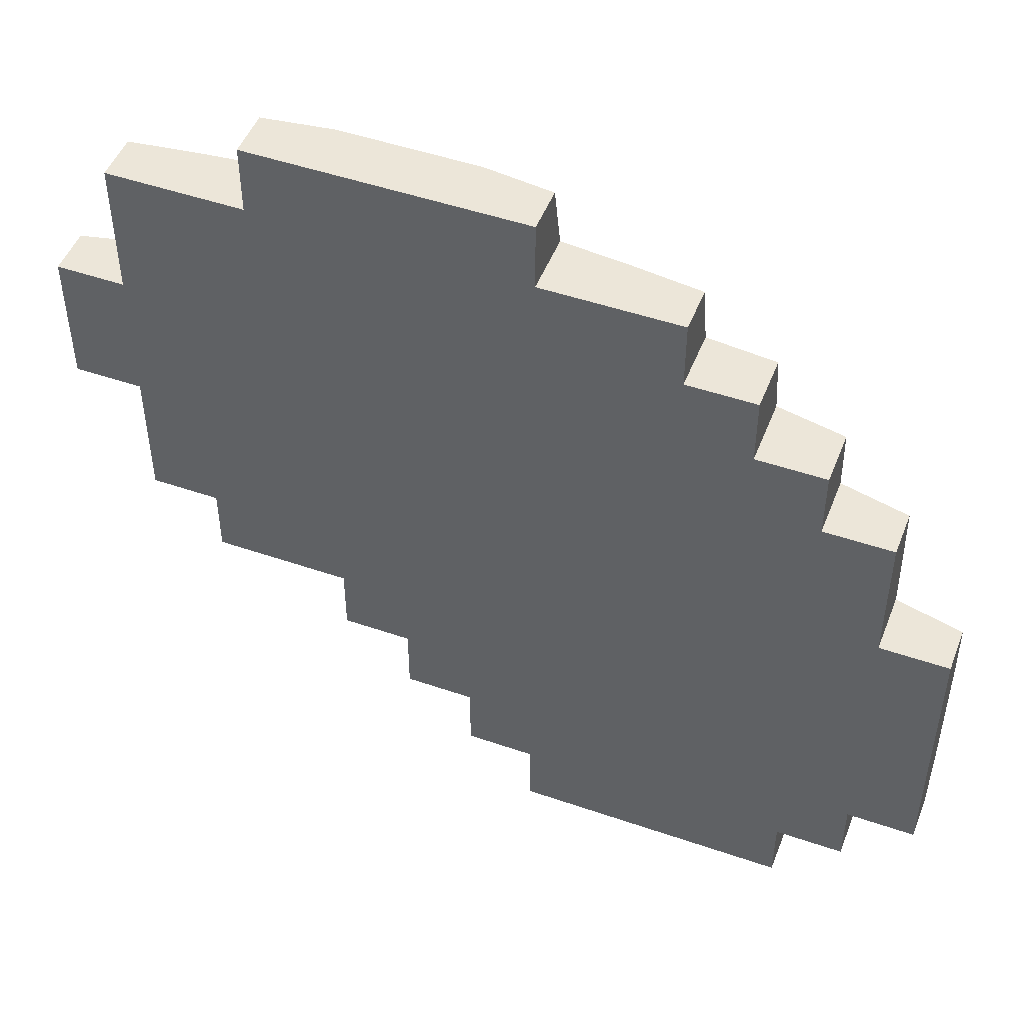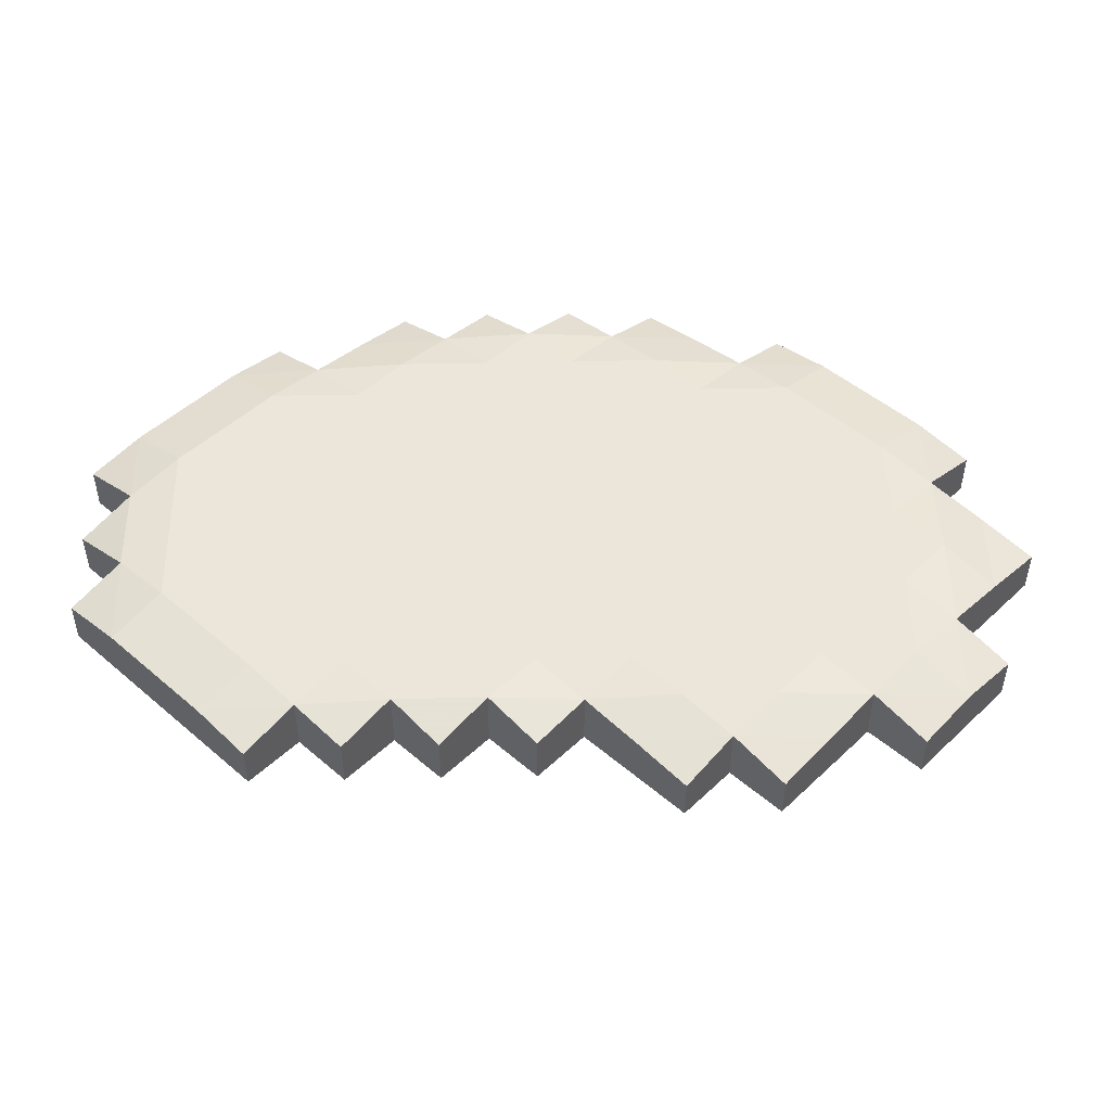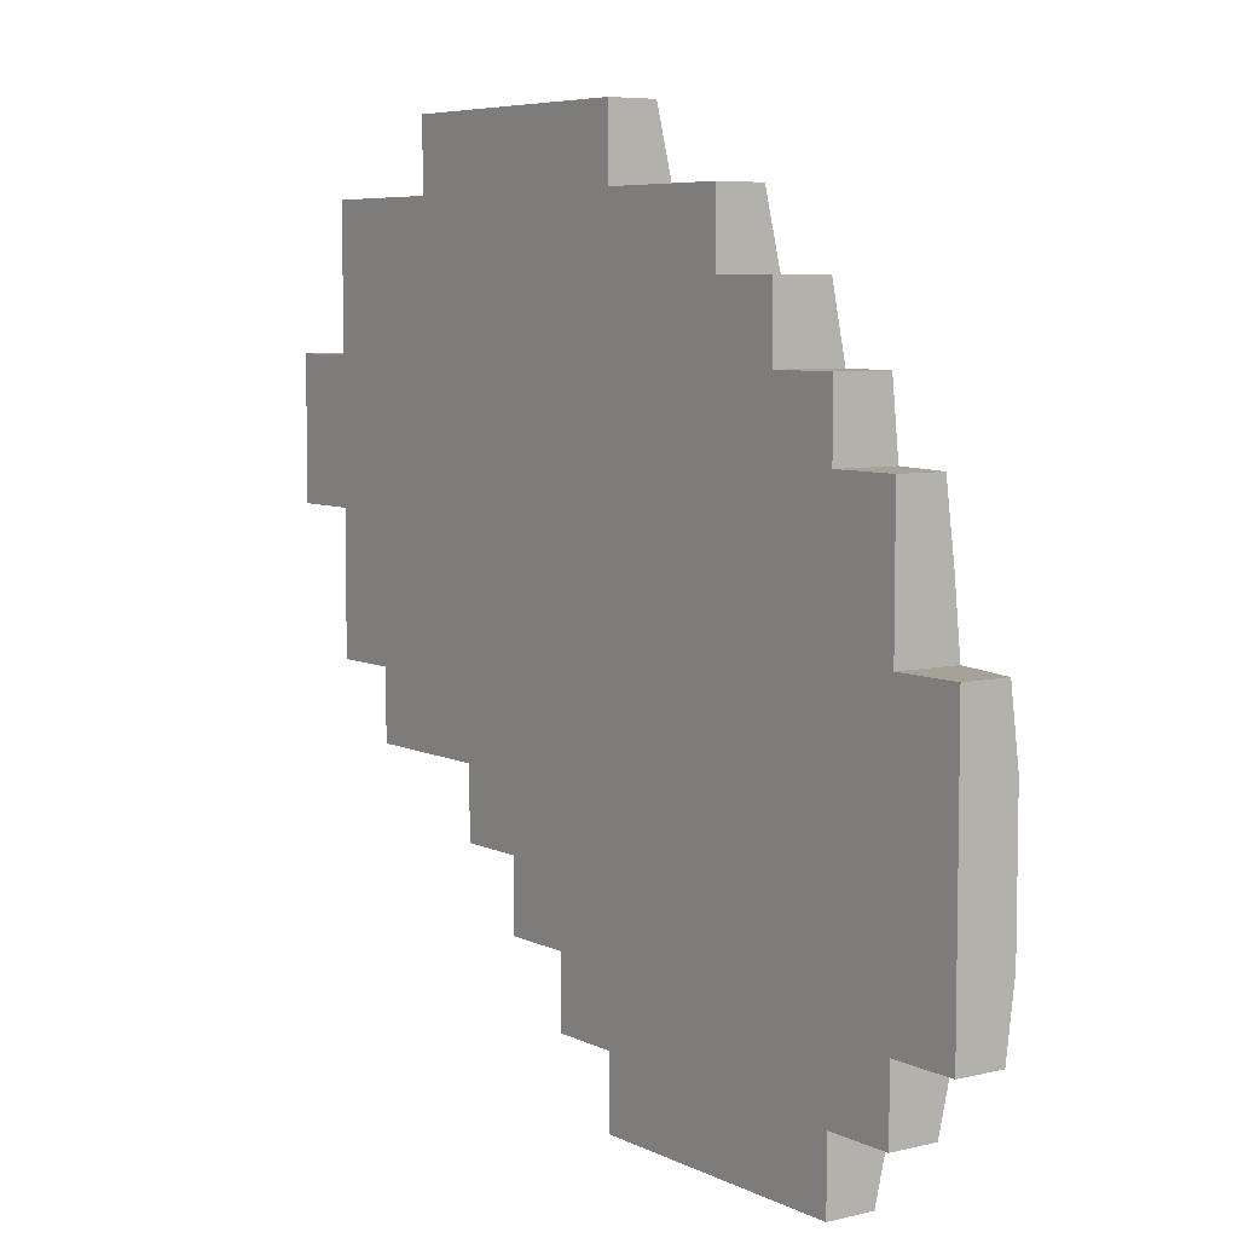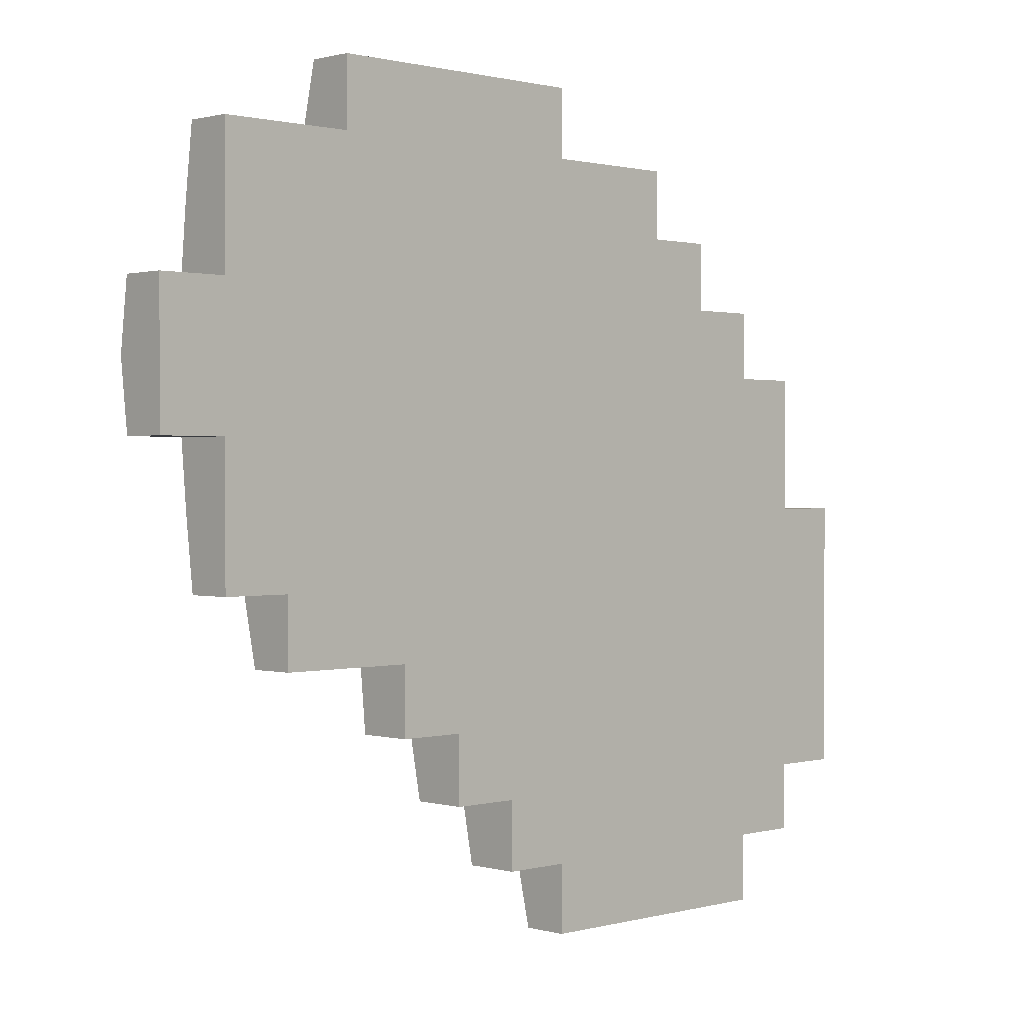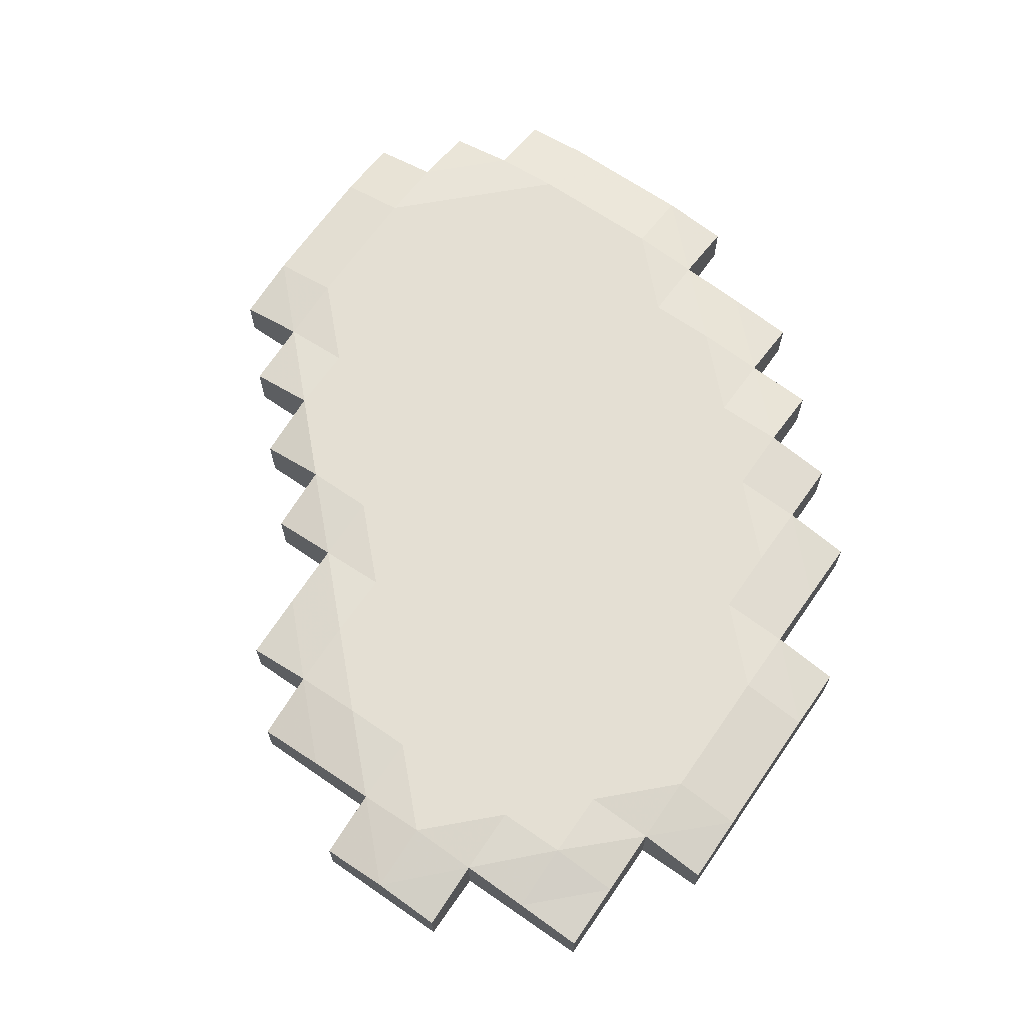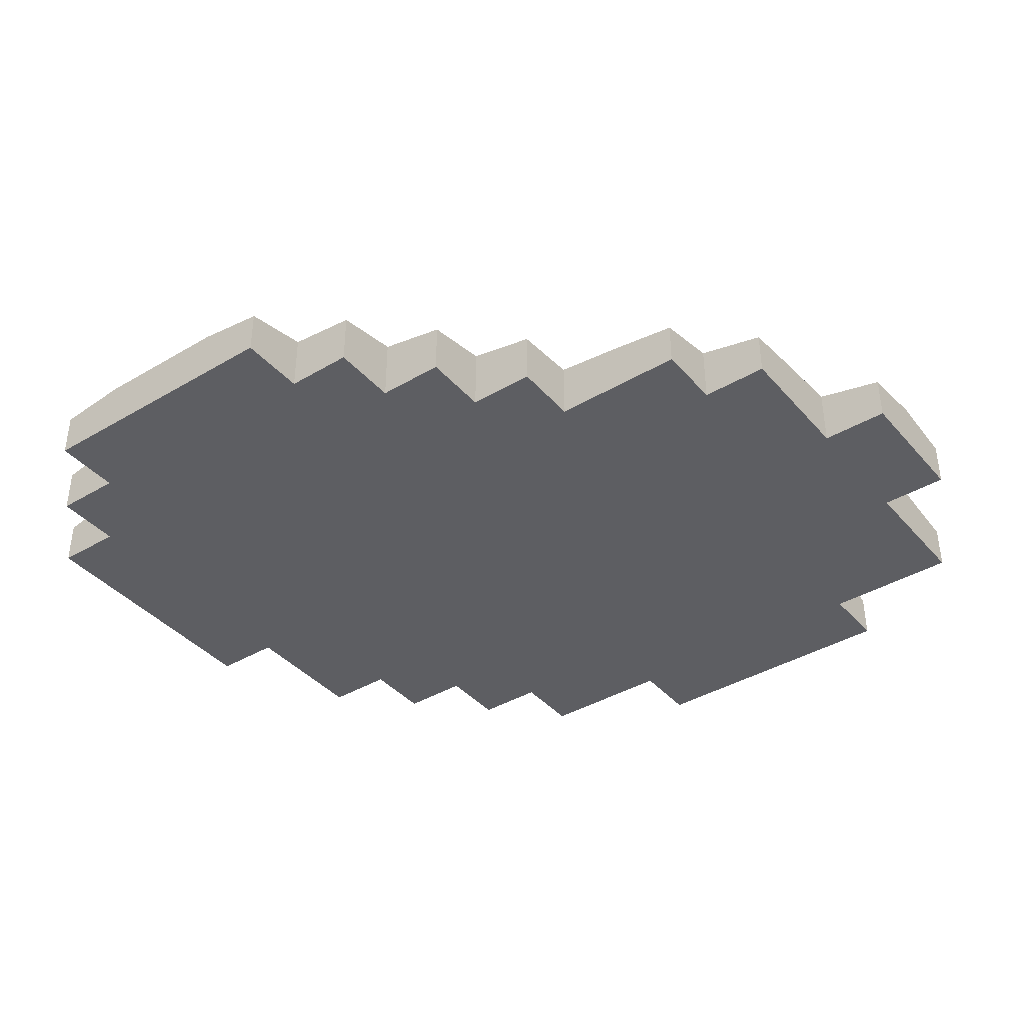
<metadata>
{"format":"obj","ext":"obj","renderer":"f3d","projection":"perspective","resolution":1024,"background":"white","views":[{"elev":48.9,"azim":21.0,"up":"+Z"},{"elev":48.4,"azim":-136.3,"up":"+Y"},{"elev":6.4,"azim":54.6,"up":"+Z"},{"elev":0.8,"azim":-44.6,"up":"+Z"},{"elev":66.7,"azim":-55.2,"up":"+Y"},{"elev":-39.4,"azim":-143.6,"up":"+Y"}]}
</metadata>
<code>
v 5 0 -2
v 4 0 -2
v 3 0 -2
v 2 0 -2
v 1 0 -2
v 0 0 -2
v 0 0 -3
v 1 0 -3
v 0 0 -4
v 5 0 -5
v 0 0 -5
v 1 0 -5
v 0 0 -6
v 1 0 -6
v 2 0 -5
v 2 0 -6
v 3 0 -5
v 3 0 -6
v 4 0 -5
v 4 0 -6
v 2 0 -4
v 1 0 -4
v 3 0 -4
v 4 0 -4
v 5 0 -4
v 2 0 -3
v 6 0 -4
v 3 0 -3
v 4 0 -3
v 5 0 -3
v 6 0 -3
v -1 0 -4
v -1 0 -5
v -1 0 -3
v -5 0 0
v -2 0 -3
v -2 0 -4
v -2 0 -2
v -3 0 -3
v -3 0 -2
v 6 0 -2
v -1 0 -2
v 5 0 -1
v 4 0 -1
v 3 0 -1
v 2 0 -1
v 1 0 -1
v 0 0 -1
v -5 0 -2
v -3 0 -1
v 6 0 -1
v -5 0 1
v 5 0 0
v 4 0 0
v 3 0 0
v 2 0 0
v 1 0 0
v 0 0 0
v -4 0 1
v -3 0 0
v 6 0 0
v -1 0 0
v 5 0 1
v 4 0 1
v 3 0 1
v 2 0 1
v 1 0 1
v 0 0 1
v -2 0 1
v -3 0 1
v -4 0 -2
v -1 0 1
v -1 0 -1
v -2 0 -1
v -2 0 0
v -4 0 0
v -4 0 -1
v -5 0 -1
v -6 0 0
v -6 0 1
v -6 0 -1
v -5 0 2
v -4 0 2
v 5 0 2
v 4 0 2
v 3 0 2
v 2 0 2
v 1 0 2
v 0 0 2
v -2 0 2
v -3 0 2
v -1 0 2
v -6 0 2
v -5 0 3
v -4 0 3
v -7 0 1
v 4 0 3
v 3 0 3
v 2 0 3
v 1 0 3
v 0 0 3
v -2 0 3
v -3 0 3
v -1 0 3
v -6 0 3
v -7 0 2
v -7 0 3
v -5 0 4
v -4 0 4
v 3 0 4
v 2 0 4
v 1 0 4
v 0 0 4
v -2 0 4
v -3 0 4
v -1 0 4
v -6 0 4
v -5 0 5
v -4 0 5
v 2 0 5
v 1 0 5
v 0 0 5
v -2 0 5
v -3 0 5
v -1 0 5
v -6 0 5
v -4 0 6
v 0 0 6
v -2 0 6
v -3 0 6
v -1 0 6
v 5 1 -2
v 4 1 -2
v 3 1 -2
v 2 1 -2
v 1 1 -2
v 0 1 -2
v 0 1 -3
v 1 1 -3
v 0 1 -4
v 5 0.6718 -5
v 0 0.9 -5
v 1 1 -5
v 0 0.6718 -6
v 1 0.8 -6
v 2 1 -5
v 2 0.8 -6
v 3 1 -5
v 3 0.8 -6
v 4 0.9 -5
v 4 0.6718 -6
v 2 1 -4
v 1 1 -4
v 3 1 -4
v 4 1 -4
v 5 0.9 -4
v 2 1 -3
v 6 0.6718 -4
v 3 1 -3
v 4 1 -3
v 5 1 -3
v 6 0.8 -3
v -1 1 -4
v -1 0.8 -5
v -1 1 -3
v -5 1 0
v -2 1 -3
v -2 0.8 -4
v -2 1 -2
v -3 0.8 -3
v -3 0.9 -2
v 6 0.8 -2
v -1 1 -2
v 5 1 -1
v 4 1 -1
v 3 1 -1
v 2 1 -1
v 1 1 -1
v 0 1 -1
v -5 0.6718 -2
v -3 1 -1
v 6 0.8 -1
v -5 1 1
v 5 0.9 0
v 4 1 0
v 3 1 0
v 2 1 0
v 1 1 0
v 0 1 0
v -4 1 1
v -3 1 0
v 6 0.6718 0
v -1 1 0
v 5 0.8 1
v 4 1 1
v 3 1 1
v 2 1 1
v 1 1 1
v 0 1 1
v -2 1 1
v -3 1 1
v -4 0.8 -2
v -1 1 1
v -1 1 -1
v -2 1 -1
v -2 1 0
v -4 1 0
v -4 1 -1
v -5 0.9 -1
v -6 0.8 0
v -6 0.9 1
v -6 0.6718 -1
v -5 1 2
v -4 1 2
v 5 0.6718 2
v 4 0.9 2
v 3 1 2
v 2 1 2
v 1 1 2
v 0 1 2
v -2 1 2
v -3 1 2
v -1 1 2
v -6 1 2
v -5 1 3
v -4 1 3
v -7 0.6718 1
v 4 0.8 3
v 3 1 3
v 2 1 3
v 1 1 3
v 0 1 3
v -2 1 3
v -3 1 3
v -1 1 3
v -6 0.9 3
v -7 0.8 2
v -7 0.6718 3
v -5 1 4
v -4 1 4
v 3 0.8 4
v 2 0.9 4
v 1 1 4
v 0 1 4
v -2 1 4
v -3 1 4
v -1 1 4
v -6 0.8 4
v -5 0.8 5
v -4 0.9 5
v 2 0.6718 5
v 1 0.8 5
v 0 0.9 5
v -2 1 5
v -3 1 5
v -1 1 5
v -6 0.6718 5
v -4 0.6718 6
v 0 0.6718 6
v -2 0.8 6
v -3 0.8 6
v -1 0.8 6
f 4 5 8
f 41 1 30
f 6 42 34
f 28 26 21
f 10 25 24
f 13 14 12
f 16 15 12
f 18 17 15
f 20 19 17
f 24 23 17
f 23 21 15
f 21 22 12
f 9 22 8
f 11 12 22
f 27 31 30
f 29 28 23
f 30 29 24
f 26 8 22
f 32 33 11
f 73 74 38
f 34 32 9
f 36 37 32
f 40 39 36
f 3 4 26
f 2 3 28
f 1 2 29
f 5 6 7
f 80 79 35
f 47 48 6
f 43 44 2
f 45 46 4
f 46 47 5
f 44 45 3
f 51 43 1
f 79 81 78
f 35 78 77
f 57 58 48
f 53 54 44
f 55 56 46
f 56 57 47
f 54 55 45
f 61 53 43
f 78 49 71
f 52 35 76
f 67 68 58
f 63 64 54
f 65 66 56
f 66 67 57
f 64 65 55
f 59 76 60
f 68 72 62
f 42 38 36
f 77 71 40
f 76 77 50
f 74 50 40
f 48 73 42
f 75 60 50
f 58 62 73
f 69 70 60
f 62 75 74
f 72 69 75
f 82 93 80
f 92 90 69
f 91 83 59
f 90 91 70
f 88 89 68
f 84 85 64
f 86 87 66
f 87 88 67
f 85 86 65
f 89 92 72
f 83 82 52
f 94 105 93
f 104 102 90
f 103 95 83
f 102 103 91
f 100 101 89
f 107 106 93
f 98 99 87
f 99 100 88
f 97 98 86
f 101 104 92
f 95 94 82
f 106 96 80
f 108 117 105
f 116 114 102
f 115 109 95
f 114 115 103
f 112 113 101
f 110 111 99
f 111 112 100
f 113 116 104
f 109 108 94
f 118 126 117
f 125 123 114
f 124 119 109
f 123 124 115
f 121 122 113
f 120 121 112
f 122 125 116
f 119 118 108
f 131 129 123
f 130 127 119
f 129 130 124
f 128 131 125
f 139 136 135
f 161 132 172
f 165 173 137
f 152 157 159
f 150 155 156
f 142 143 145
f 143 146 147
f 146 148 149
f 149 148 150
f 148 154 155
f 146 152 154
f 143 153 152
f 139 153 140
f 140 153 143
f 156 161 162
f 154 159 160
f 155 160 161
f 153 139 157
f 142 164 163
f 169 205 204
f 140 163 165
f 163 168 167
f 167 170 171
f 157 135 134
f 159 134 133
f 160 133 132
f 138 137 136
f 166 210 211
f 137 179 178
f 133 175 174
f 135 177 176
f 136 178 177
f 134 176 175
f 132 174 182
f 209 212 210
f 208 209 166
f 179 189 188
f 174 175 185
f 177 187 186
f 178 188 187
f 176 186 185
f 182 174 184
f 202 180 209
f 207 166 183
f 189 199 198
f 184 185 195
f 187 197 196
f 188 198 197
f 186 196 195
f 191 207 190
f 193 203 199
f 167 169 173
f 171 202 208
f 181 208 207
f 169 171 181
f 173 204 179
f 181 191 206
f 204 193 189
f 191 201 200
f 205 206 193
f 206 200 203
f 183 211 224
f 200 221 223
f 190 214 222
f 201 222 221
f 199 220 219
f 194 195 216
f 197 218 217
f 198 219 218
f 195 196 217
f 203 223 220
f 183 213 214
f 224 236 225
f 221 233 235
f 214 226 234
f 222 234 233
f 220 232 231
f 236 224 237
f 218 230 229
f 219 231 230
f 216 217 229
f 223 235 232
f 213 225 226
f 211 227 237
f 236 248 239
f 233 245 247
f 226 240 246
f 234 246 245
f 232 244 243
f 229 230 242
f 230 231 243
f 235 247 244
f 225 239 240
f 248 257 249
f 245 254 256
f 240 250 255
f 246 255 254
f 243 244 253
f 242 243 252
f 244 247 256
f 239 249 250
f 254 260 262
f 250 258 261
f 255 261 260
f 253 256 262
f 31 162 172
f 79 210 212
f 131 262 260
f 122 121 252
f 40 171 170
f 19 20 151
f 25 10 141
f 131 128 259
f 119 250 249
f 25 156 158
f 119 127 258
f 118 249 257
f 19 150 141
f 80 96 227
f 80 211 210
f 53 61 192
f 18 149 151
f 78 209 180
f 31 27 158
f 106 107 238
f 11 33 164
f 14 13 144
f 41 172 182
f 129 260 261
f 111 110 241
f 16 147 149
f 122 253 259
f 105 117 248
f 98 97 228
f 106 237 227
f 98 229 241
f 14 145 147
f 36 167 168
f 78 81 212
f 40 71 202
f 36 39 170
f 85 84 215
f 105 236 238
f 71 49 180
f 11 142 144
f 51 182 192
f 130 261 258
f 121 120 251
f 63 194 215
f 32 37 168
f 117 126 257
f 32 163 164
f 53 184 194
f 85 216 228
f 111 242 251
f 26 4 8
f 31 41 30
f 7 6 34
f 23 28 21
f 19 10 24
f 11 13 12
f 14 16 12
f 16 18 15
f 18 20 17
f 19 24 17
f 17 23 15
f 15 21 12
f 7 9 8
f 9 11 22
f 25 27 30
f 24 29 23
f 25 30 24
f 21 26 22
f 9 32 11
f 42 73 38
f 7 34 9
f 34 36 32
f 38 40 36
f 28 3 26
f 29 2 28
f 30 1 29
f 8 5 7
f 52 80 35
f 5 47 6
f 1 43 2
f 3 45 4
f 4 46 5
f 2 44 3
f 41 51 1
f 35 79 78
f 76 35 77
f 47 57 48
f 43 53 44
f 45 55 46
f 46 56 47
f 44 54 45
f 51 61 43
f 77 78 71
f 59 52 76
f 57 67 58
f 53 63 54
f 55 65 56
f 56 66 57
f 54 64 55
f 70 59 60
f 58 68 62
f 34 42 36
f 50 77 40
f 60 76 50
f 38 74 40
f 6 48 42
f 74 75 50
f 48 58 73
f 75 69 60
f 73 62 74
f 62 72 75
f 52 82 80
f 72 92 69
f 70 91 59
f 69 90 70
f 67 88 68
f 63 84 64
f 65 86 66
f 66 87 67
f 64 85 65
f 68 89 72
f 59 83 52
f 82 94 93
f 92 104 90
f 91 103 83
f 90 102 91
f 88 100 89
f 105 107 93
f 86 98 87
f 87 99 88
f 85 97 86
f 89 101 92
f 83 95 82
f 93 106 80
f 94 108 105
f 104 116 102
f 103 115 95
f 102 114 103
f 100 112 101
f 98 110 99
f 99 111 100
f 101 113 104
f 95 109 94
f 108 118 117
f 116 125 114
f 115 124 109
f 114 123 115
f 112 121 113
f 111 120 112
f 113 122 116
f 109 119 108
f 125 131 123
f 124 130 119
f 123 129 124
f 122 128 125
f 157 139 135
f 162 161 172
f 138 165 137
f 154 152 159
f 141 150 156
f 144 142 145
f 145 143 147
f 147 146 149
f 151 149 150
f 150 148 155
f 148 146 154
f 146 143 152
f 138 139 140
f 142 140 143
f 158 156 162
f 155 154 160
f 156 155 161
f 152 153 157
f 140 142 163
f 173 169 204
f 138 140 165
f 165 163 167
f 169 167 171
f 159 157 134
f 160 159 133
f 161 160 132
f 139 138 136
f 183 166 211
f 136 137 178
f 132 133 174
f 134 135 176
f 135 136 177
f 133 134 175
f 172 132 182
f 166 209 210
f 207 208 166
f 178 179 188
f 184 174 185
f 176 177 186
f 177 178 187
f 175 176 185
f 192 182 184
f 208 202 209
f 190 207 183
f 188 189 198
f 194 184 195
f 186 187 196
f 187 188 197
f 185 186 195
f 201 191 190
f 189 193 199
f 165 167 173
f 181 171 208
f 191 181 207
f 205 169 181
f 137 173 179
f 205 181 206
f 179 204 189
f 206 191 200
f 204 205 193
f 193 206 203
f 213 183 224
f 203 200 223
f 201 190 222
f 200 201 221
f 198 199 219
f 215 194 216
f 196 197 217
f 197 198 218
f 216 195 217
f 199 203 220
f 190 183 214
f 213 224 225
f 223 221 235
f 222 214 234
f 221 222 233
f 219 220 231
f 238 236 237
f 217 218 229
f 218 219 230
f 228 216 229
f 220 223 232
f 214 213 226
f 224 211 237
f 225 236 239
f 235 233 247
f 234 226 246
f 233 234 245
f 231 232 243
f 241 229 242
f 242 230 243
f 232 235 244
f 226 225 240
f 239 248 249
f 247 245 256
f 246 240 255
f 245 246 254
f 252 243 253
f 251 242 252
f 253 244 256
f 240 239 250
f 256 254 262
f 255 250 261
f 254 255 260
f 259 253 262
f 41 31 172
f 81 79 212
f 129 131 260
f 253 122 252
f 39 40 170
f 150 19 151
f 156 25 141
f 262 131 259
f 118 119 249
f 27 25 158
f 250 119 258
f 126 118 257
f 10 19 141
f 211 80 227
f 79 80 210
f 184 53 192
f 20 18 151
f 49 78 180
f 162 31 158
f 237 106 238
f 142 11 164
f 145 14 144
f 51 41 182
f 130 129 261
f 242 111 241
f 18 16 149
f 128 122 259
f 236 105 248
f 229 98 228
f 96 106 227
f 110 98 241
f 16 14 147
f 37 36 168
f 209 78 212
f 171 40 202
f 167 36 170
f 216 85 215
f 107 105 238
f 202 71 180
f 13 11 144
f 61 51 192
f 127 130 258
f 252 121 251
f 84 63 215
f 163 32 168
f 248 117 257
f 33 32 164
f 63 53 194
f 97 85 228
f 120 111 251

</code>
